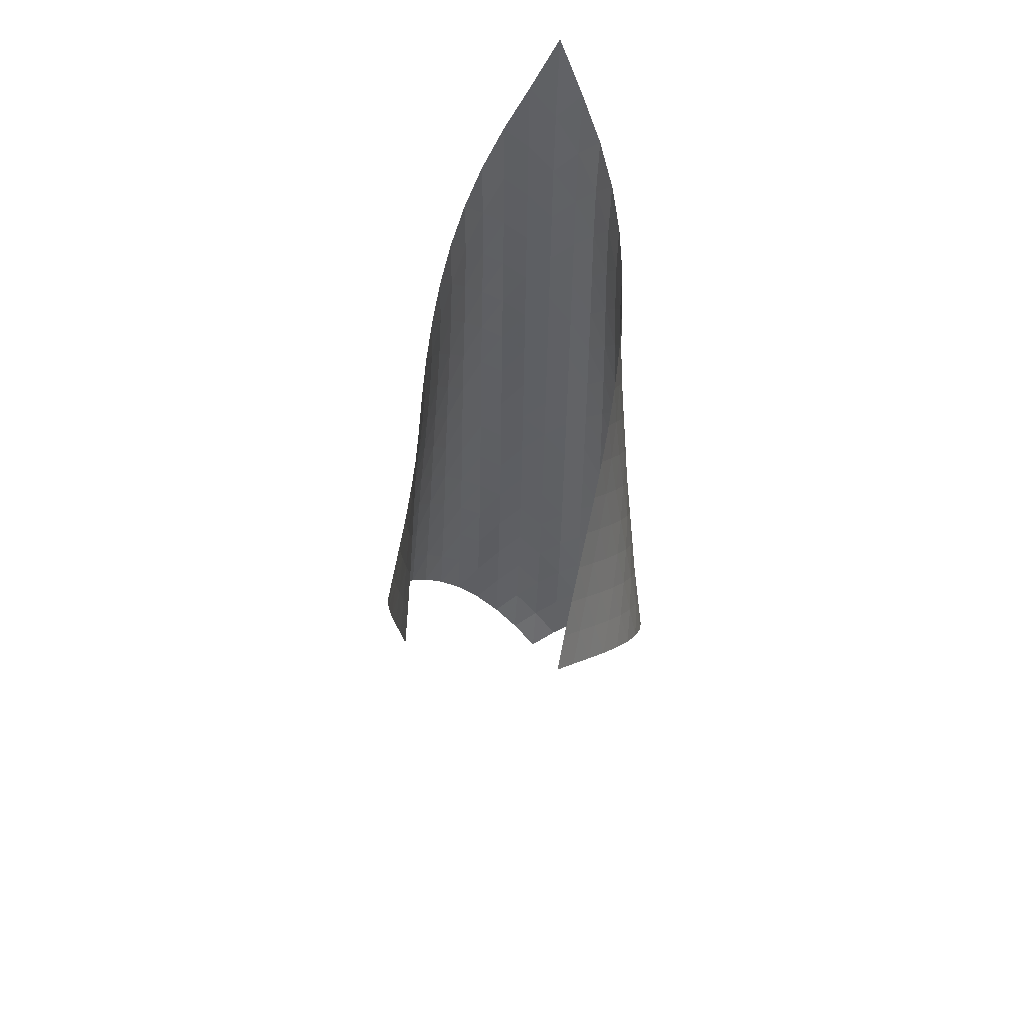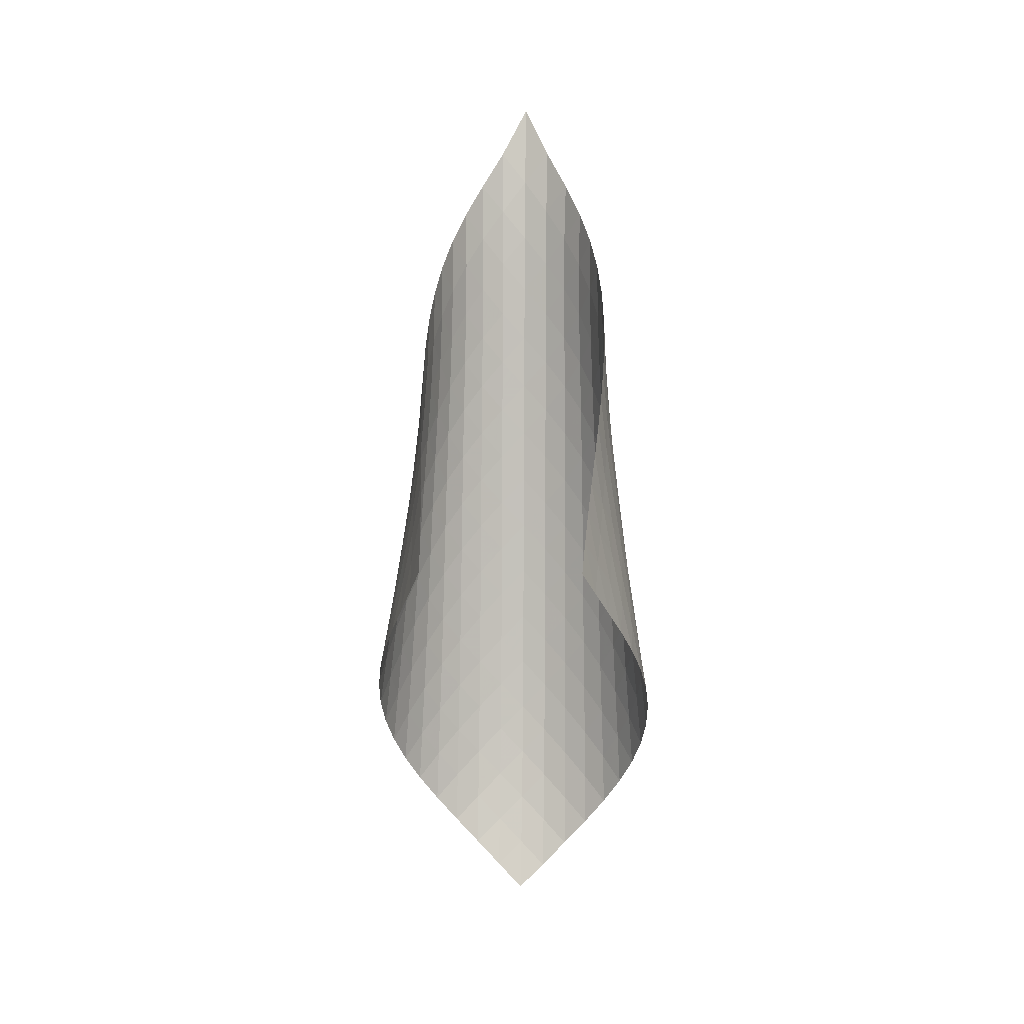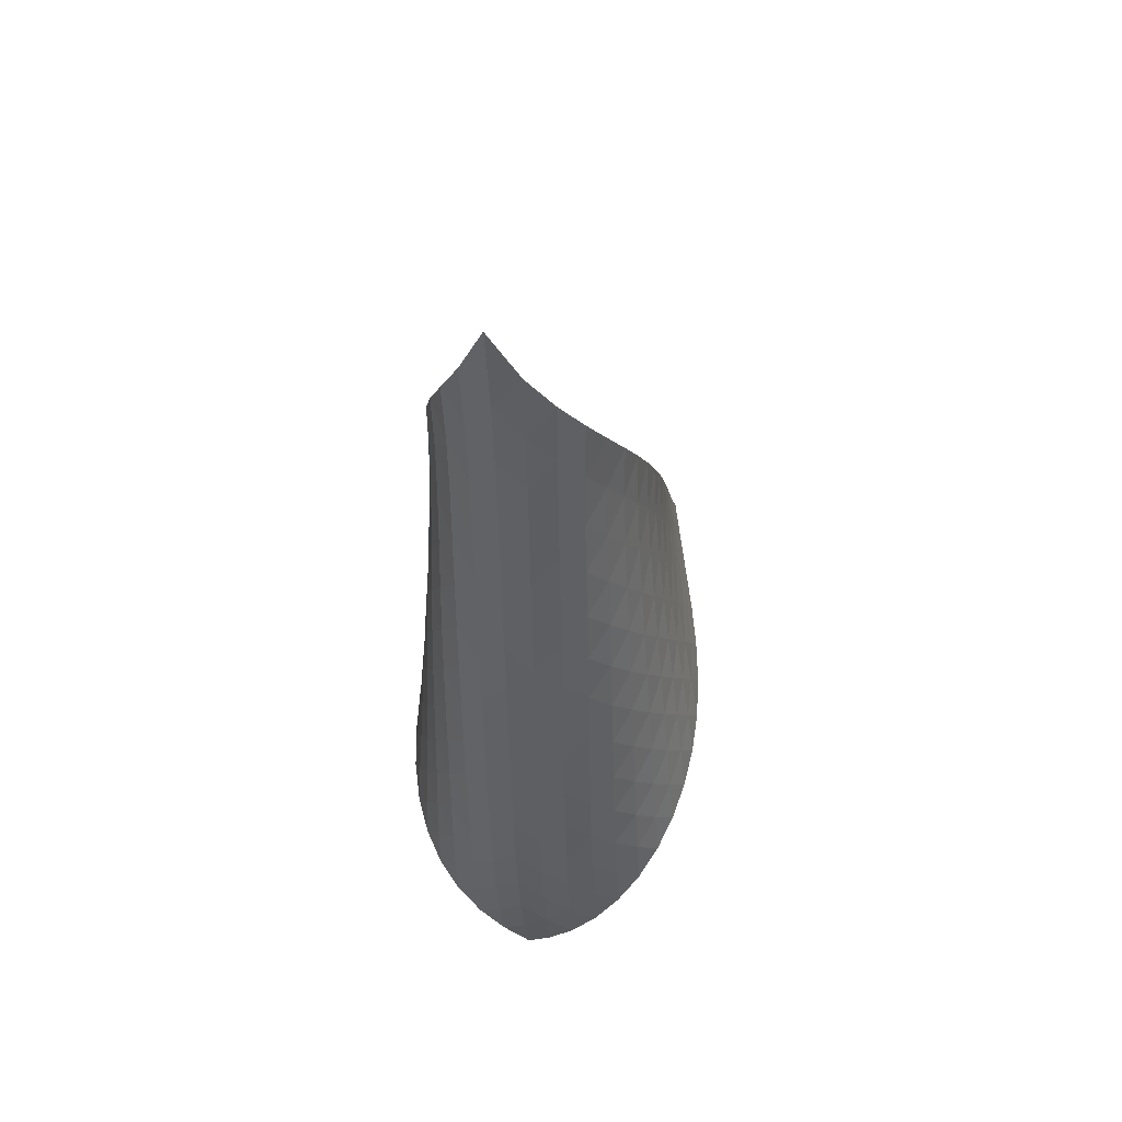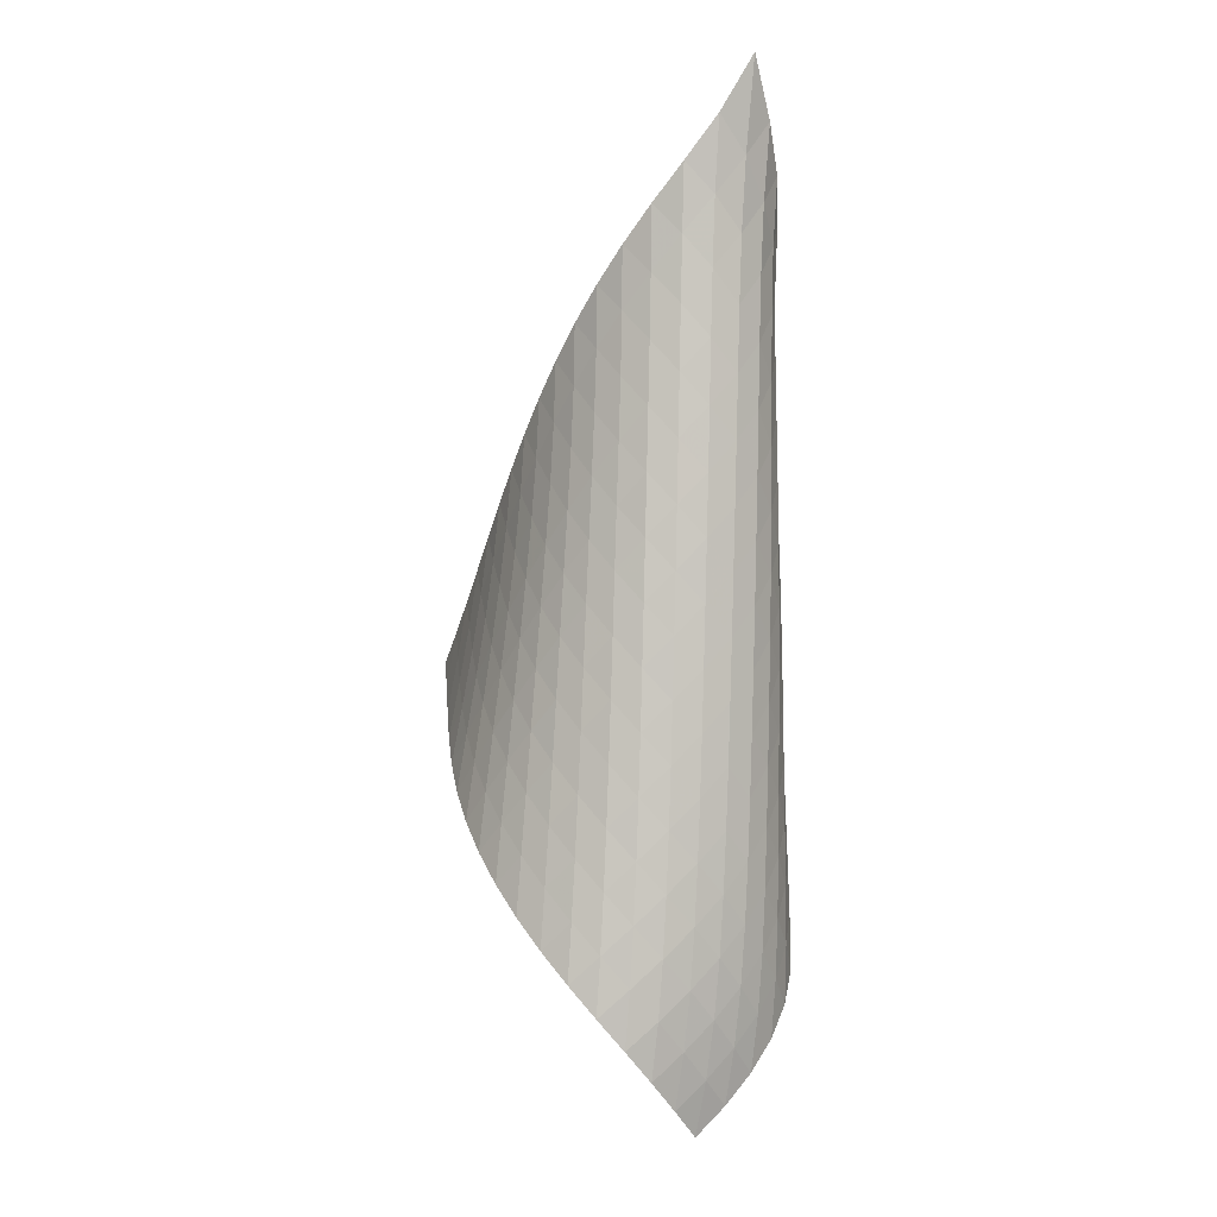
<metadata>
{"format":"obj","ext":"obj","renderer":"f3d","projection":"perspective","resolution":1024,"background":"white","views":[{"elev":52.1,"azim":-33.2,"up":"+Y"},{"elev":5.2,"azim":-40.8,"up":"+Y"},{"elev":44.4,"azim":150.0,"up":"+Y"},{"elev":-3.3,"azim":102.2,"up":"+Y"}]}
</metadata>
<code>
v -6.513 -0.06214 6.513
v -11.22 -11.09 13.76
v -13.76 -11.09 11.22
v -7.916 -20.06 7.916
v -13.41 -10.48 10.81
v -13.07 -9.867 10.4
v -12.73 -9.248 9.976
v -12.39 -8.626 9.553
v -12.04 -8.002 9.128
v -11.69 -7.375 8.706
v -11.32 -6.746 8.291
v -10.93 -6.114 7.886
v -10.51 -5.478 7.5
v -10.05 -4.835 7.141
v -9.555 -4.182 6.822
v -9.014 -3.513 6.559
v -8.427 -2.816 6.371
v -7.799 -2.067 6.285
v -7.147 -1.201 6.328
v -6.328 -1.201 7.147
v -6.285 -2.067 7.799
v -6.371 -2.816 8.427
v -6.559 -3.513 9.014
v -6.822 -4.182 9.555
v -7.141 -4.835 10.05
v -7.5 -5.478 10.51
v -7.886 -6.114 10.93
v -8.291 -6.746 11.32
v -8.706 -7.375 11.69
v -9.128 -8.002 12.04
v -9.553 -8.626 12.39
v -9.976 -9.248 12.73
v -10.4 -9.867 13.07
v -10.81 -10.48 13.41
v -10.63 -11.61 13.56
v -10.03 -12.12 13.36
v -9.436 -12.64 13.16
v -8.857 -13.16 12.93
v -8.306 -13.69 12.66
v -7.8 -14.24 12.33
v -7.352 -14.8 11.95
v -6.973 -15.37 11.52
v -6.676 -15.95 11.04
v -6.475 -16.54 10.53
v -6.389 -17.14 9.999
v -6.438 -17.74 9.475
v -6.633 -18.35 8.986
v -6.963 -18.94 8.559
v -7.401 -19.51 8.205
v -8.205 -19.51 7.401
v -8.559 -18.94 6.963
v -8.986 -18.35 6.633
v -9.475 -17.74 6.438
v -9.999 -17.14 6.389
v -10.53 -16.54 6.475
v -11.04 -15.95 6.676
v -11.52 -15.37 6.973
v -11.95 -14.8 7.352
v -12.33 -14.24 7.8
v -12.66 -13.69 8.306
v -12.93 -13.16 8.857
v -13.16 -12.64 9.436
v -13.36 -12.12 10.03
v -13.56 -11.61 10.63
v -6.716 -1.924 6.716
v -7.255 -2.681 6.464
v -7.851 -3.398 6.375
v -8.449 -4.082 6.424
v -9.023 -4.745 6.578
v -9.562 -5.392 6.812
v -10.06 -6.03 7.104
v -10.53 -6.661 7.439
v -10.96 -7.288 7.803
v -11.37 -7.912 8.188
v -11.76 -8.533 8.585
v -12.13 -9.152 8.99
v -12.49 -9.77 9.4
v -12.85 -10.39 9.811
v -13.2 -11 10.22
v -6.464 -2.681 7.255
v -6.817 -3.35 6.817
v -7.316 -4.023 6.532
v -7.887 -4.684 6.411
v -8.473 -5.331 6.429
v -9.045 -5.968 6.556
v -9.587 -6.597 6.765
v -10.1 -7.221 7.036
v -10.57 -7.84 7.351
v -11.02 -8.457 7.696
v -11.45 -9.071 8.062
v -11.85 -9.684 8.443
v -12.24 -10.3 8.834
v -12.62 -10.91 9.23
v -13 -11.51 9.629
v -6.375 -3.398 7.851
v -6.532 -4.023 7.316
v -6.871 -4.666 6.871
v -7.355 -5.306 6.57
v -7.915 -5.938 6.424
v -8.498 -6.563 6.415
v -9.073 -7.181 6.516
v -9.624 -7.795 6.703
v -10.14 -8.406 6.952
v -10.64 -9.014 7.247
v -11.1 -9.62 7.574
v -11.54 -10.23 7.923
v -11.97 -10.83 8.287
v -12.38 -11.43 8.663
v -12.77 -12.04 9.046
v -6.424 -4.082 8.449
v -6.411 -4.684 7.887
v -6.57 -5.306 7.355
v -6.91 -5.933 6.91
v -7.388 -6.556 6.599
v -7.942 -7.171 6.433
v -8.525 -7.78 6.4
v -9.104 -8.385 6.477
v -9.663 -8.986 6.64
v -10.2 -9.585 6.867
v -10.7 -10.18 7.14
v -11.19 -10.78 7.447
v -11.65 -11.37 7.776
v -12.09 -11.97 8.123
v -12.52 -12.56 8.484
v -6.578 -4.745 9.023
v -6.429 -5.331 8.473
v -6.424 -5.938 7.915
v -6.599 -6.556 7.388
v -6.947 -7.173 6.947
v -7.421 -7.784 6.629
v -7.971 -8.388 6.447
v -8.552 -8.986 6.392
v -9.135 -9.58 6.445
v -9.703 -10.17 6.584
v -10.25 -10.76 6.788
v -10.77 -11.35 7.038
v -11.27 -11.93 7.321
v -11.75 -12.52 7.63
v -12.22 -13.1 7.958
v -6.812 -5.392 9.562
v -6.556 -5.968 9.045
v -6.415 -6.563 8.498
v -6.433 -7.171 7.942
v -6.629 -7.784 7.421
v -6.984 -8.394 6.984
v -7.456 -8.997 6.662
v -8.002 -9.593 6.467
v -8.581 -10.18 6.393
v -9.167 -10.77 6.424
v -9.742 -11.35 6.539
v -10.3 -11.93 6.717
v -10.84 -12.51 6.941
v -11.36 -13.08 7.2
v -11.86 -13.66 7.486
v -7.104 -6.03 10.06
v -6.765 -6.597 9.587
v -6.516 -7.181 9.073
v -6.4 -7.78 8.525
v -6.447 -8.388 7.971
v -6.662 -8.997 7.456
v -7.022 -9.601 7.022
v -7.493 -10.2 6.697
v -8.035 -10.79 6.491
v -8.613 -11.37 6.401
v -9.201 -11.95 6.411
v -9.783 -12.52 6.502
v -10.35 -13.09 6.652
v -10.9 -13.66 6.849
v -11.44 -14.23 7.082
v -7.439 -6.661 10.53
v -7.036 -7.221 10.1
v -6.703 -7.795 9.624
v -6.477 -8.385 9.104
v -6.392 -8.986 8.552
v -6.467 -9.593 8.002
v -6.697 -10.2 7.493
v -7.062 -10.8 7.062
v -7.532 -11.39 6.734
v -8.071 -11.97 6.52
v -8.648 -12.55 6.415
v -9.238 -13.12 6.404
v -9.826 -13.69 6.468
v -10.41 -14.25 6.589
v -10.97 -14.81 6.758
v -7.803 -7.288 10.96
v -7.351 -7.84 10.57
v -6.952 -8.406 10.14
v -6.64 -8.986 9.663
v -6.445 -9.58 9.135
v -6.393 -10.18 8.581
v -6.491 -10.79 8.035
v -6.734 -11.39 7.532
v -7.104 -11.99 7.104
v -7.574 -12.58 6.775
v -8.112 -13.16 6.552
v -8.688 -13.73 6.431
v -9.28 -14.29 6.397
v -9.875 -14.84 6.432
v -10.46 -15.4 6.526
v -8.188 -7.912 11.37
v -7.696 -8.457 11.02
v -7.247 -9.014 10.64
v -6.867 -9.585 10.2
v -6.584 -10.17 9.703
v -6.424 -10.77 9.167
v -6.401 -11.37 8.613
v -6.52 -11.97 8.071
v -6.775 -12.58 7.574
v -7.15 -13.17 7.15
v -7.621 -13.76 6.82
v -8.158 -14.33 6.589
v -8.734 -14.89 6.451
v -9.33 -15.45 6.391
v -9.932 -16 6.4
v -8.585 -8.533 11.76
v -8.062 -9.071 11.45
v -7.574 -9.62 11.1
v -7.14 -10.18 10.7
v -6.788 -10.76 10.25
v -6.539 -11.35 9.742
v -6.411 -11.95 9.201
v -6.415 -12.55 8.648
v -6.552 -13.16 8.112
v -6.82 -13.76 7.621
v -7.203 -14.35 7.203
v -7.677 -14.93 6.873
v -8.215 -15.5 6.634
v -8.793 -16.05 6.478
v -9.392 -16.6 6.397
v -8.99 -9.152 12.13
v -8.443 -9.684 11.85
v -7.923 -10.23 11.54
v -7.447 -10.78 11.19
v -7.038 -11.35 10.77
v -6.717 -11.93 10.3
v -6.502 -12.52 9.783
v -6.404 -13.12 9.238
v -6.431 -13.73 8.688
v -6.589 -14.33 8.158
v -6.873 -14.93 7.677
v -7.268 -15.52 7.268
v -7.749 -16.1 6.942
v -8.291 -16.66 6.698
v -8.871 -17.21 6.531
v -9.4 -9.77 12.49
v -8.834 -10.3 12.24
v -8.287 -10.83 11.97
v -7.776 -11.37 11.65
v -7.321 -11.93 11.27
v -6.941 -12.51 10.84
v -6.652 -13.09 10.35
v -6.468 -13.69 9.826
v -6.397 -14.29 9.28
v -6.451 -14.89 8.734
v -6.634 -15.5 8.215
v -6.942 -16.1 7.749
v -7.356 -16.68 7.356
v -7.85 -17.25 7.042
v -8.399 -17.81 6.802
v -9.811 -10.39 12.85
v -9.23 -10.91 12.62
v -8.663 -11.43 12.38
v -8.123 -11.97 12.09
v -7.63 -12.52 11.75
v -7.2 -13.08 11.36
v -6.849 -13.66 10.9
v -6.589 -14.25 10.41
v -6.432 -14.84 9.875
v -6.391 -15.45 9.33
v -6.478 -16.05 8.793
v -6.698 -16.66 8.291
v -7.042 -17.25 7.85
v -7.484 -17.83 7.484
v -7.997 -18.4 7.191
v -10.22 -11 13.2
v -9.629 -11.51 13
v -9.046 -12.04 12.77
v -8.484 -12.56 12.52
v -7.958 -13.1 12.22
v -7.486 -13.66 11.86
v -7.082 -14.23 11.44
v -6.758 -14.81 10.97
v -6.526 -15.4 10.46
v -6.4 -16 9.932
v -6.397 -16.6 9.392
v -6.531 -17.21 8.871
v -6.802 -17.81 8.399
v -7.191 -18.4 7.997
v -7.669 -18.96 7.669
f 289 49 4
f 289 4 50
f 5 79 64
f 5 64 3
f 79 94 63
f 79 63 64
f 94 109 62
f 94 62 63
f 109 124 61
f 109 61 62
f 124 139 60
f 124 60 61
f 139 154 59
f 139 59 60
f 154 169 58
f 154 58 59
f 169 184 57
f 169 57 58
f 184 199 56
f 184 56 57
f 199 214 55
f 199 55 56
f 214 229 54
f 214 54 55
f 229 244 53
f 229 53 54
f 244 259 52
f 244 52 53
f 259 274 51
f 259 51 52
f 274 289 50
f 274 50 51
f 1 20 65
f 1 65 19
f 19 65 66
f 19 66 18
f 18 66 67
f 18 67 17
f 17 67 68
f 17 68 16
f 16 68 69
f 16 69 15
f 15 69 70
f 15 70 14
f 14 70 71
f 14 71 13
f 13 71 72
f 13 72 12
f 12 72 73
f 12 73 11
f 11 73 74
f 11 74 10
f 10 74 75
f 10 75 9
f 9 75 76
f 9 76 8
f 8 76 77
f 8 77 7
f 7 77 78
f 7 78 6
f 6 78 79
f 6 79 5
f 20 21 80
f 20 80 65
f 65 80 81
f 65 81 66
f 66 81 82
f 66 82 67
f 67 82 83
f 67 83 68
f 68 83 84
f 68 84 69
f 69 84 85
f 69 85 70
f 70 85 86
f 70 86 71
f 71 86 87
f 71 87 72
f 72 87 88
f 72 88 73
f 73 88 89
f 73 89 74
f 74 89 90
f 74 90 75
f 75 90 91
f 75 91 76
f 76 91 92
f 76 92 77
f 77 92 93
f 77 93 78
f 78 93 94
f 78 94 79
f 21 22 95
f 21 95 80
f 80 95 96
f 80 96 81
f 81 96 97
f 81 97 82
f 82 97 98
f 82 98 83
f 83 98 99
f 83 99 84
f 84 99 100
f 84 100 85
f 85 100 101
f 85 101 86
f 86 101 102
f 86 102 87
f 87 102 103
f 87 103 88
f 88 103 104
f 88 104 89
f 89 104 105
f 89 105 90
f 90 105 106
f 90 106 91
f 91 106 107
f 91 107 92
f 92 107 108
f 92 108 93
f 93 108 109
f 93 109 94
f 22 23 110
f 22 110 95
f 95 110 111
f 95 111 96
f 96 111 112
f 96 112 97
f 97 112 113
f 97 113 98
f 98 113 114
f 98 114 99
f 99 114 115
f 99 115 100
f 100 115 116
f 100 116 101
f 101 116 117
f 101 117 102
f 102 117 118
f 102 118 103
f 103 118 119
f 103 119 104
f 104 119 120
f 104 120 105
f 105 120 121
f 105 121 106
f 106 121 122
f 106 122 107
f 107 122 123
f 107 123 108
f 108 123 124
f 108 124 109
f 23 24 125
f 23 125 110
f 110 125 126
f 110 126 111
f 111 126 127
f 111 127 112
f 112 127 128
f 112 128 113
f 113 128 129
f 113 129 114
f 114 129 130
f 114 130 115
f 115 130 131
f 115 131 116
f 116 131 132
f 116 132 117
f 117 132 133
f 117 133 118
f 118 133 134
f 118 134 119
f 119 134 135
f 119 135 120
f 120 135 136
f 120 136 121
f 121 136 137
f 121 137 122
f 122 137 138
f 122 138 123
f 123 138 139
f 123 139 124
f 24 25 140
f 24 140 125
f 125 140 141
f 125 141 126
f 126 141 142
f 126 142 127
f 127 142 143
f 127 143 128
f 128 143 144
f 128 144 129
f 129 144 145
f 129 145 130
f 130 145 146
f 130 146 131
f 131 146 147
f 131 147 132
f 132 147 148
f 132 148 133
f 133 148 149
f 133 149 134
f 134 149 150
f 134 150 135
f 135 150 151
f 135 151 136
f 136 151 152
f 136 152 137
f 137 152 153
f 137 153 138
f 138 153 154
f 138 154 139
f 25 26 155
f 25 155 140
f 140 155 156
f 140 156 141
f 141 156 157
f 141 157 142
f 142 157 158
f 142 158 143
f 143 158 159
f 143 159 144
f 144 159 160
f 144 160 145
f 145 160 161
f 145 161 146
f 146 161 162
f 146 162 147
f 147 162 163
f 147 163 148
f 148 163 164
f 148 164 149
f 149 164 165
f 149 165 150
f 150 165 166
f 150 166 151
f 151 166 167
f 151 167 152
f 152 167 168
f 152 168 153
f 153 168 169
f 153 169 154
f 26 27 170
f 26 170 155
f 155 170 171
f 155 171 156
f 156 171 172
f 156 172 157
f 157 172 173
f 157 173 158
f 158 173 174
f 158 174 159
f 159 174 175
f 159 175 160
f 160 175 176
f 160 176 161
f 161 176 177
f 161 177 162
f 162 177 178
f 162 178 163
f 163 178 179
f 163 179 164
f 164 179 180
f 164 180 165
f 165 180 181
f 165 181 166
f 166 181 182
f 166 182 167
f 167 182 183
f 167 183 168
f 168 183 184
f 168 184 169
f 27 28 185
f 27 185 170
f 170 185 186
f 170 186 171
f 171 186 187
f 171 187 172
f 172 187 188
f 172 188 173
f 173 188 189
f 173 189 174
f 174 189 190
f 174 190 175
f 175 190 191
f 175 191 176
f 176 191 192
f 176 192 177
f 177 192 193
f 177 193 178
f 178 193 194
f 178 194 179
f 179 194 195
f 179 195 180
f 180 195 196
f 180 196 181
f 181 196 197
f 181 197 182
f 182 197 198
f 182 198 183
f 183 198 199
f 183 199 184
f 28 29 200
f 28 200 185
f 185 200 201
f 185 201 186
f 186 201 202
f 186 202 187
f 187 202 203
f 187 203 188
f 188 203 204
f 188 204 189
f 189 204 205
f 189 205 190
f 190 205 206
f 190 206 191
f 191 206 207
f 191 207 192
f 192 207 208
f 192 208 193
f 193 208 209
f 193 209 194
f 194 209 210
f 194 210 195
f 195 210 211
f 195 211 196
f 196 211 212
f 196 212 197
f 197 212 213
f 197 213 198
f 198 213 214
f 198 214 199
f 29 30 215
f 29 215 200
f 200 215 216
f 200 216 201
f 201 216 217
f 201 217 202
f 202 217 218
f 202 218 203
f 203 218 219
f 203 219 204
f 204 219 220
f 204 220 205
f 205 220 221
f 205 221 206
f 206 221 222
f 206 222 207
f 207 222 223
f 207 223 208
f 208 223 224
f 208 224 209
f 209 224 225
f 209 225 210
f 210 225 226
f 210 226 211
f 211 226 227
f 211 227 212
f 212 227 228
f 212 228 213
f 213 228 229
f 213 229 214
f 30 31 230
f 30 230 215
f 215 230 231
f 215 231 216
f 216 231 232
f 216 232 217
f 217 232 233
f 217 233 218
f 218 233 234
f 218 234 219
f 219 234 235
f 219 235 220
f 220 235 236
f 220 236 221
f 221 236 237
f 221 237 222
f 222 237 238
f 222 238 223
f 223 238 239
f 223 239 224
f 224 239 240
f 224 240 225
f 225 240 241
f 225 241 226
f 226 241 242
f 226 242 227
f 227 242 243
f 227 243 228
f 228 243 244
f 228 244 229
f 31 32 245
f 31 245 230
f 230 245 246
f 230 246 231
f 231 246 247
f 231 247 232
f 232 247 248
f 232 248 233
f 233 248 249
f 233 249 234
f 234 249 250
f 234 250 235
f 235 250 251
f 235 251 236
f 236 251 252
f 236 252 237
f 237 252 253
f 237 253 238
f 238 253 254
f 238 254 239
f 239 254 255
f 239 255 240
f 240 255 256
f 240 256 241
f 241 256 257
f 241 257 242
f 242 257 258
f 242 258 243
f 243 258 259
f 243 259 244
f 32 33 260
f 32 260 245
f 245 260 261
f 245 261 246
f 246 261 262
f 246 262 247
f 247 262 263
f 247 263 248
f 248 263 264
f 248 264 249
f 249 264 265
f 249 265 250
f 250 265 266
f 250 266 251
f 251 266 267
f 251 267 252
f 252 267 268
f 252 268 253
f 253 268 269
f 253 269 254
f 254 269 270
f 254 270 255
f 255 270 271
f 255 271 256
f 256 271 272
f 256 272 257
f 257 272 273
f 257 273 258
f 258 273 274
f 258 274 259
f 33 34 275
f 33 275 260
f 260 275 276
f 260 276 261
f 261 276 277
f 261 277 262
f 262 277 278
f 262 278 263
f 263 278 279
f 263 279 264
f 264 279 280
f 264 280 265
f 265 280 281
f 265 281 266
f 266 281 282
f 266 282 267
f 267 282 283
f 267 283 268
f 268 283 284
f 268 284 269
f 269 284 285
f 269 285 270
f 270 285 286
f 270 286 271
f 271 286 287
f 271 287 272
f 272 287 288
f 272 288 273
f 273 288 289
f 273 289 274
f 34 2 35
f 34 35 275
f 275 35 36
f 275 36 276
f 276 36 37
f 276 37 277
f 277 37 38
f 277 38 278
f 278 38 39
f 278 39 279
f 279 39 40
f 279 40 280
f 280 40 41
f 280 41 281
f 281 41 42
f 281 42 282
f 282 42 43
f 282 43 283
f 283 43 44
f 283 44 284
f 284 44 45
f 284 45 285
f 285 45 46
f 285 46 286
f 286 46 47
f 286 47 287
f 287 47 48
f 287 48 288
f 288 48 49
f 288 49 289

</code>
